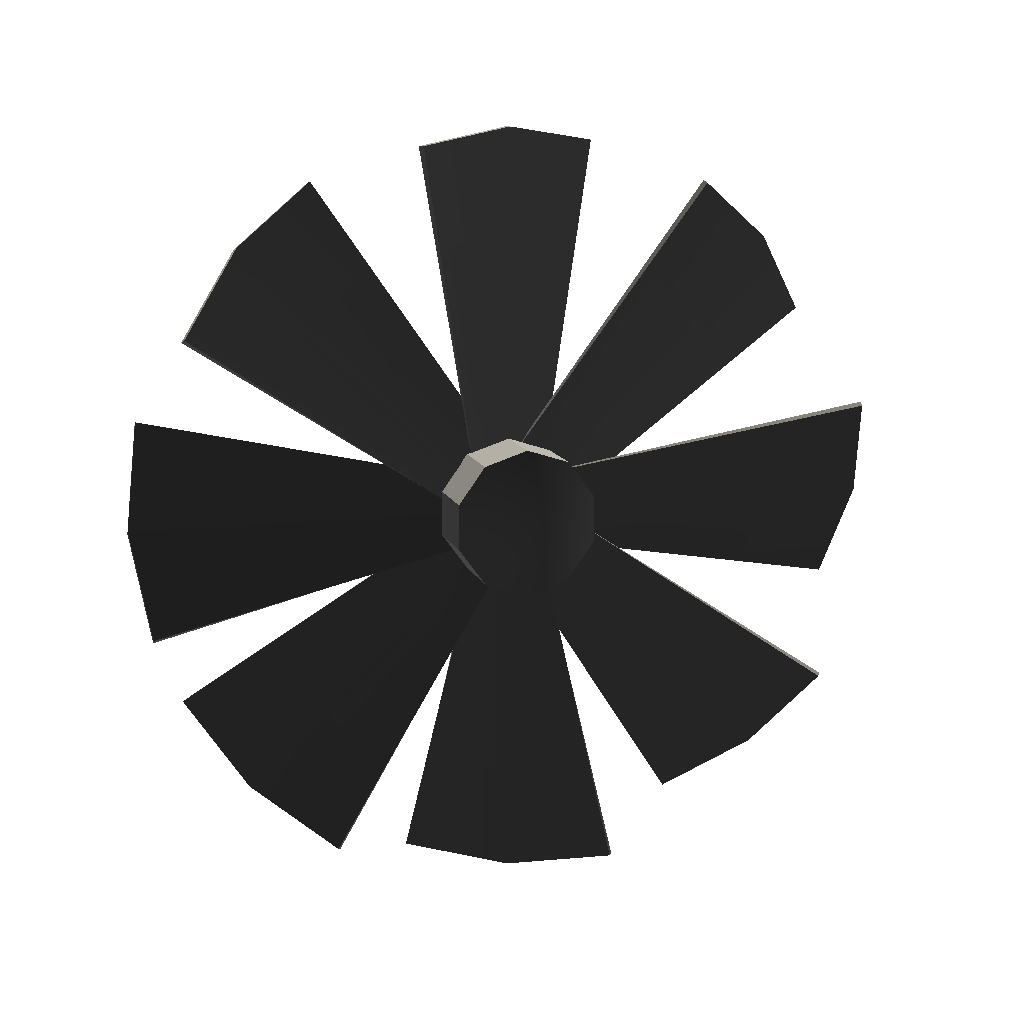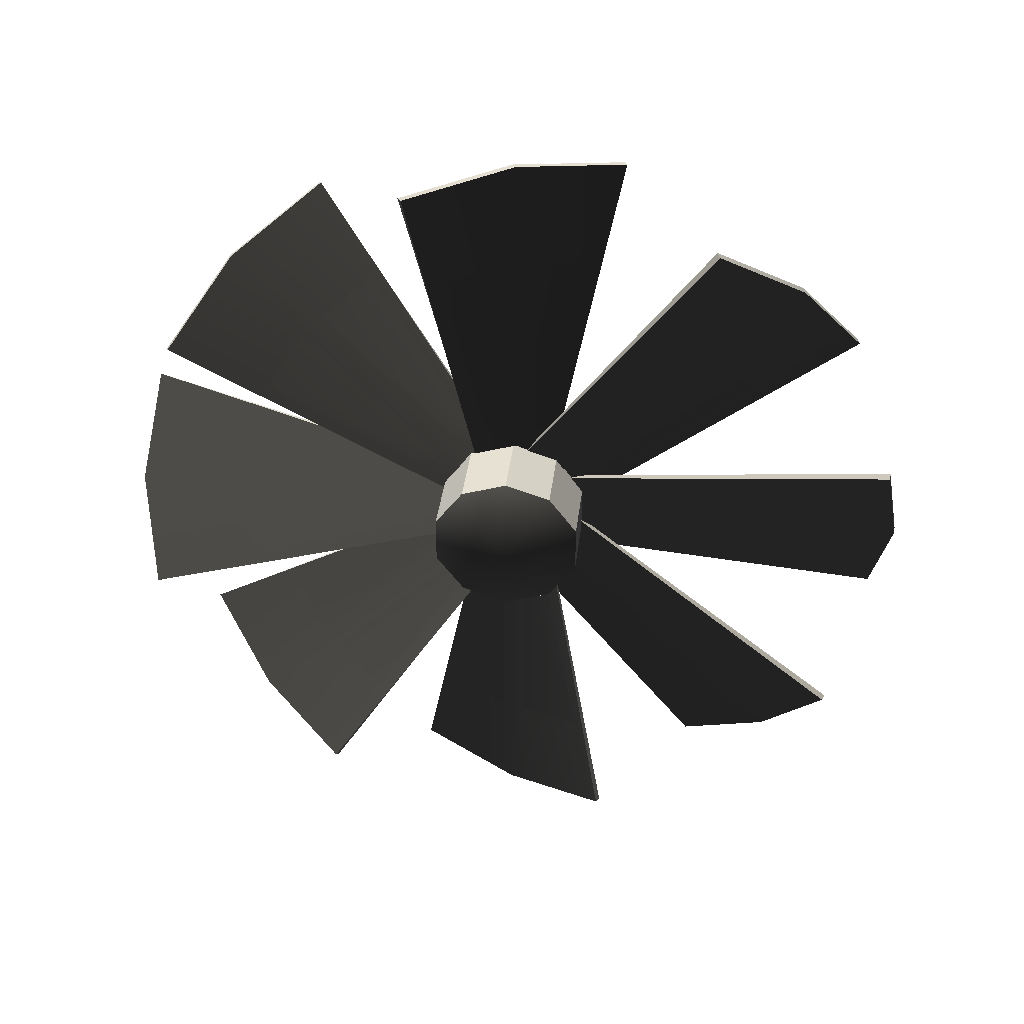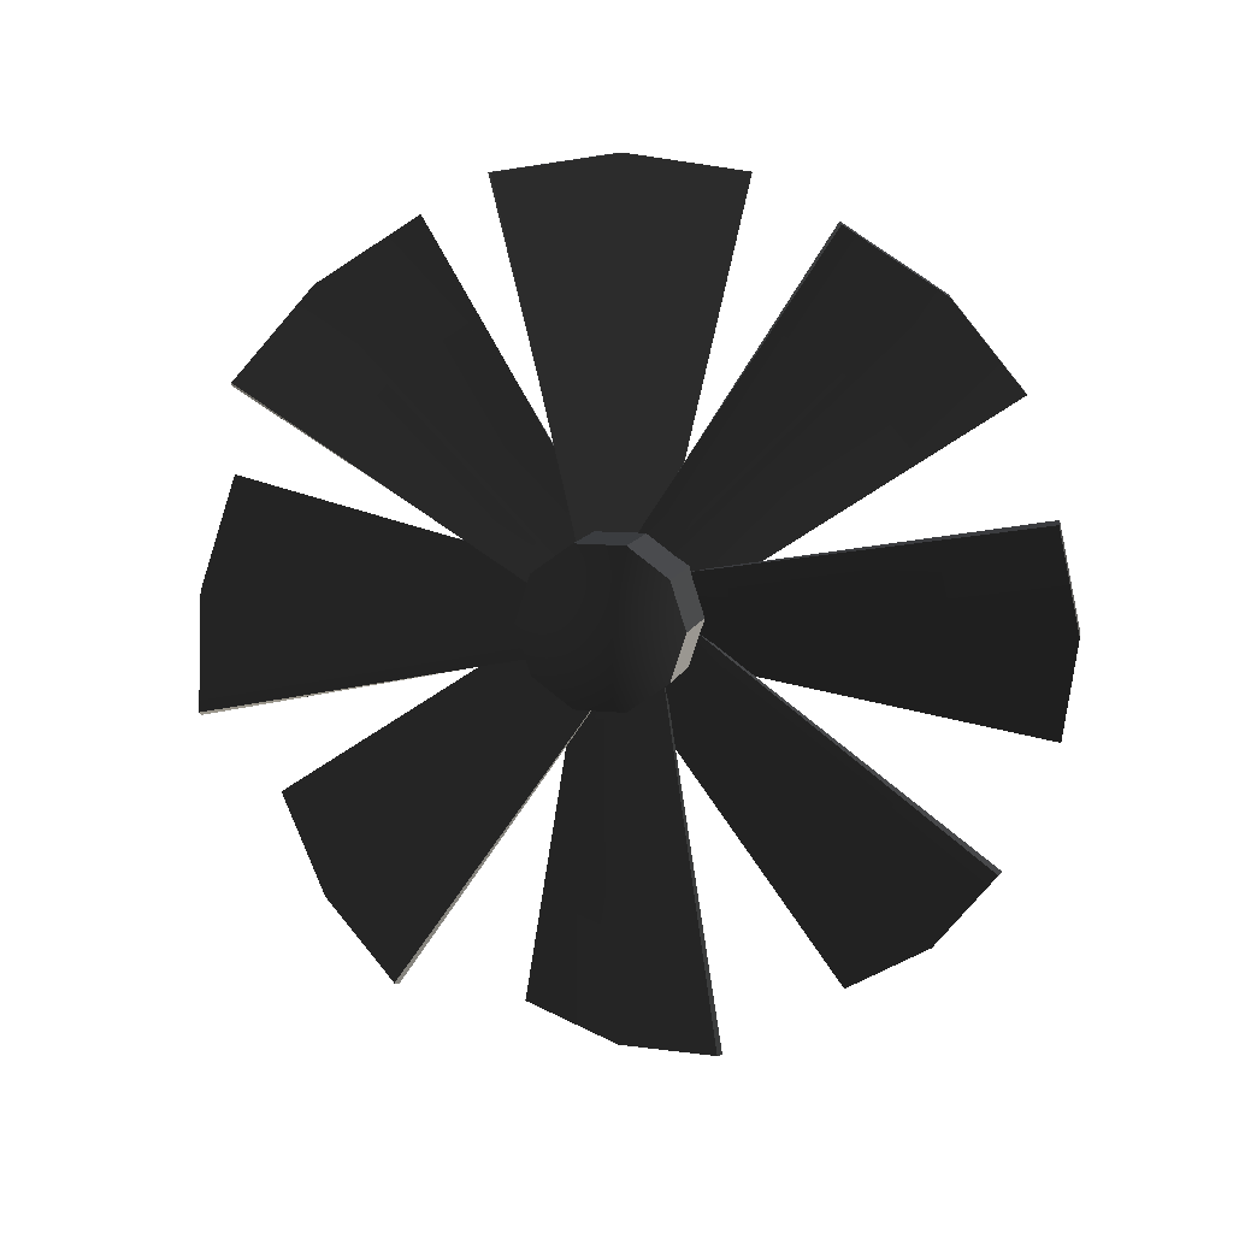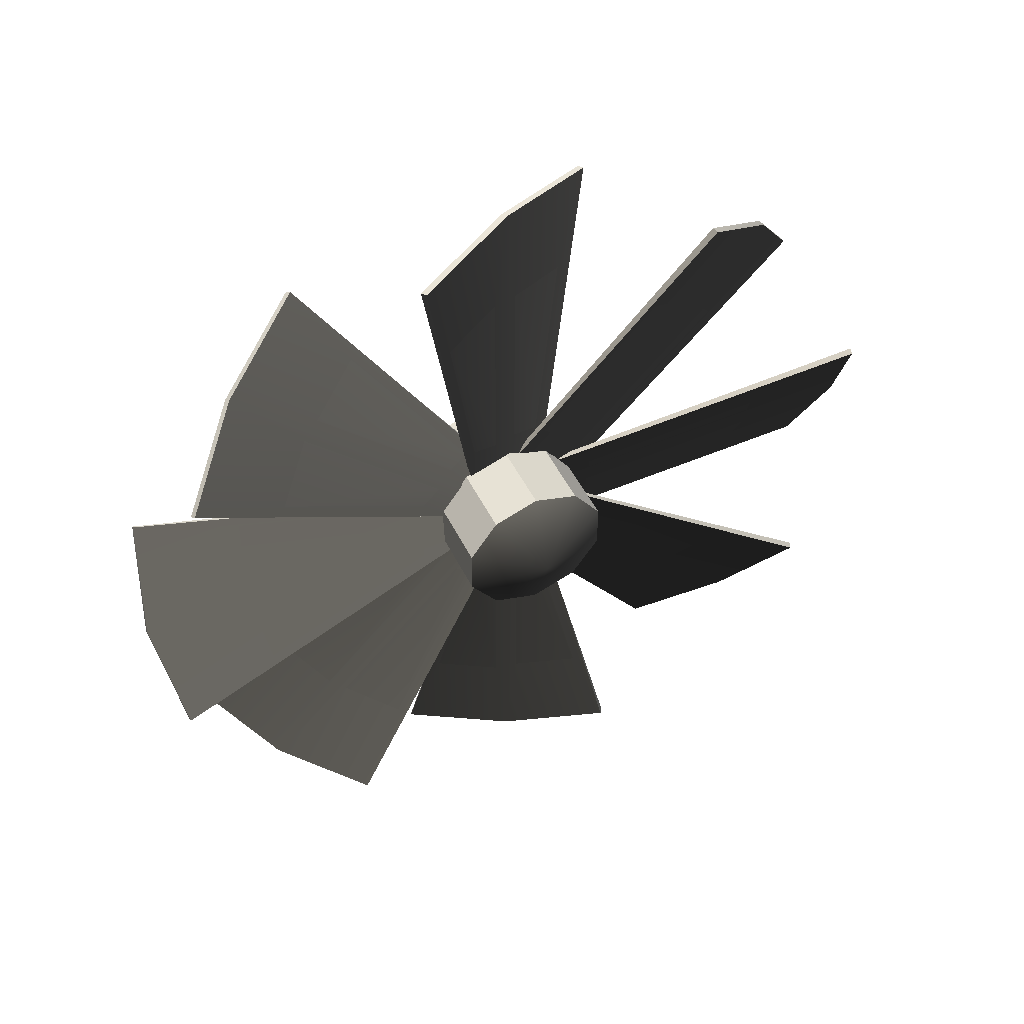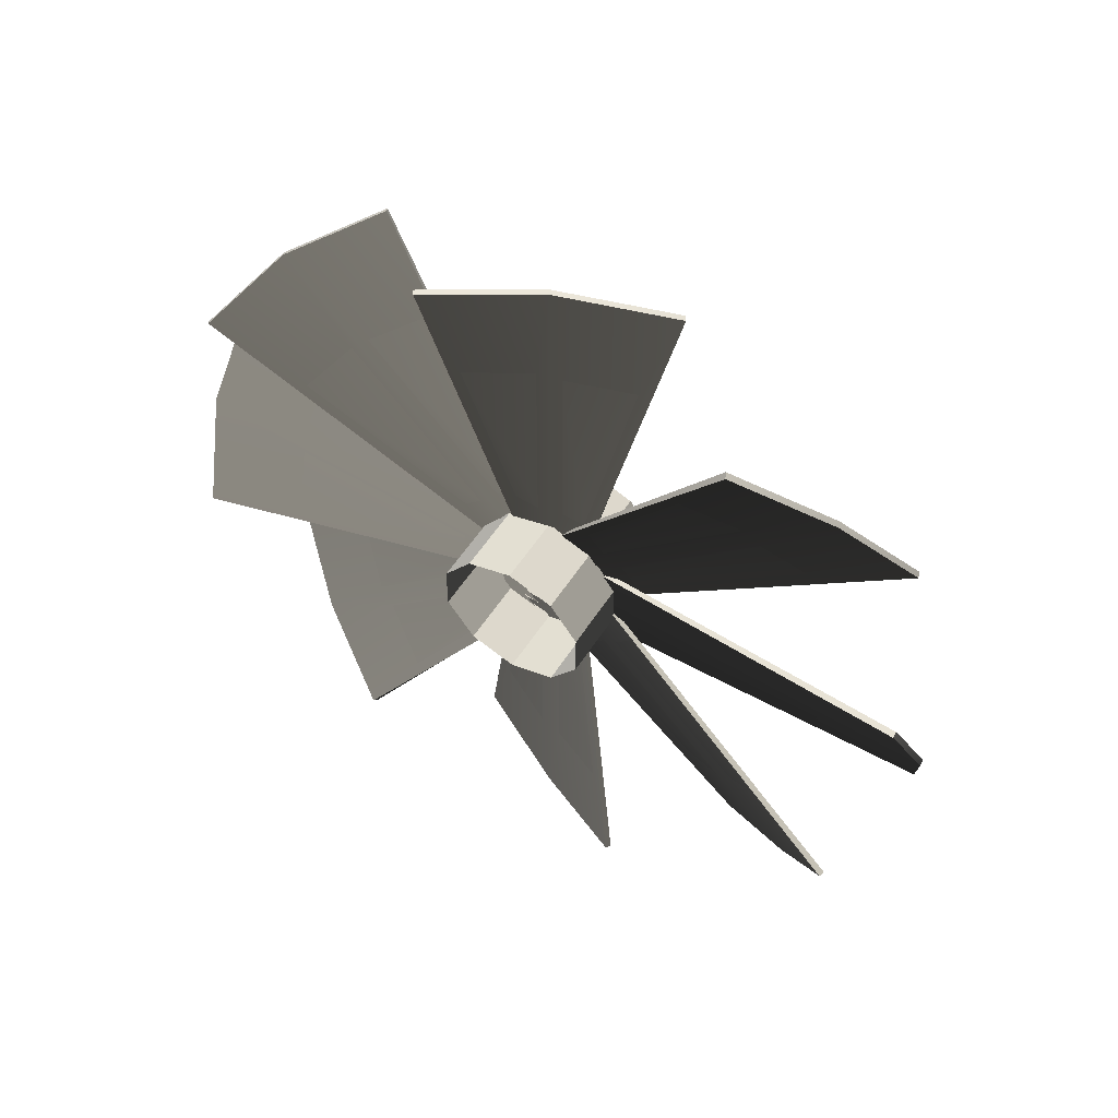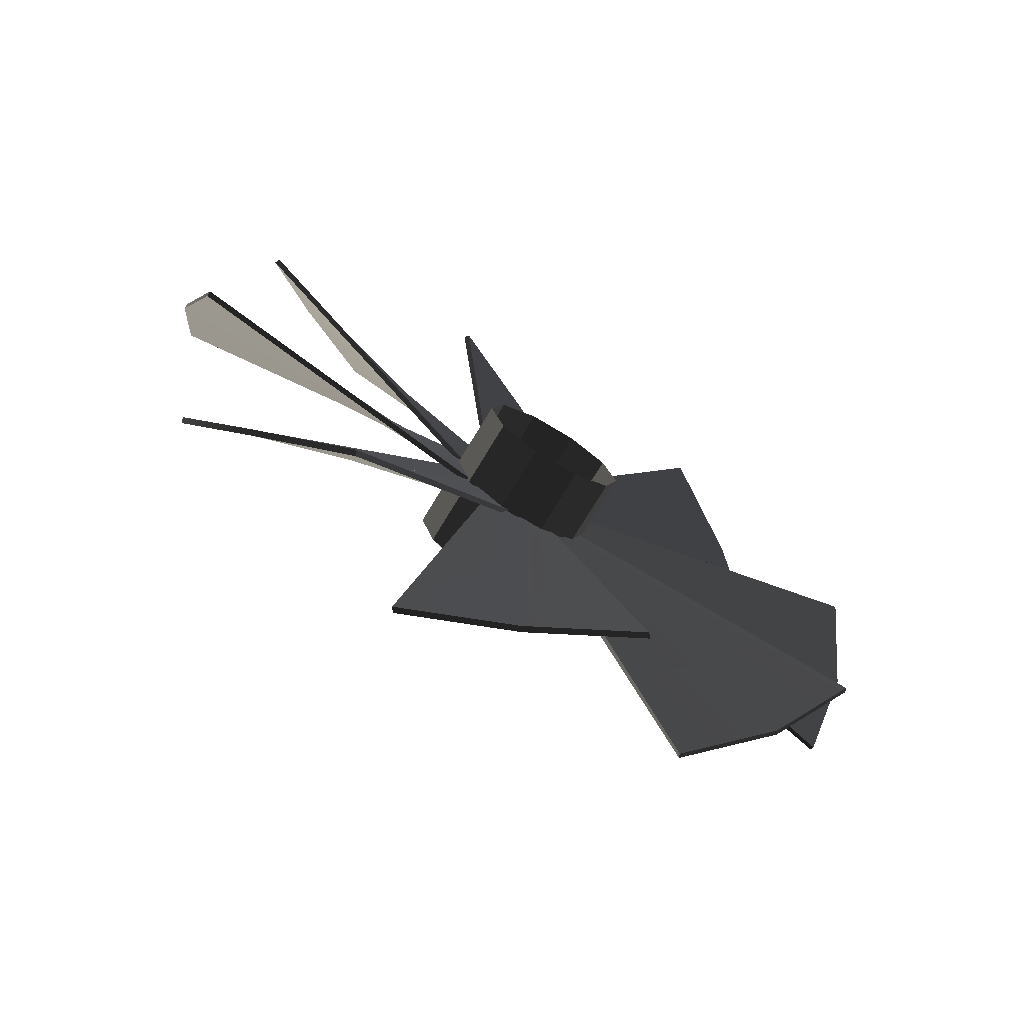
<metadata>
{"format":"obj","ext":"obj","renderer":"f3d","projection":"perspective","resolution":1024,"background":"white","views":[{"elev":12.6,"azim":73.8,"up":"+Y"},{"elev":37.4,"azim":96.7,"up":"+Y"},{"elev":10.8,"azim":104.8,"up":"+Z"},{"elev":49.3,"azim":64.4,"up":"+Y"},{"elev":54.9,"azim":-57.8,"up":"+Y"},{"elev":-73.3,"azim":-121.1,"up":"+Z"}]}
</metadata>
<code>
v -0.02613 0.05504 -0.04
v -0.1528 0.05504 -0.04
v -0.1528 0.02102 -0.06472
v -0.02613 0.02102 -0.0647
v -0.02613 0.02102 -0.0647
v -0.1528 0.02102 -0.06472
v -0.1528 -0.02103 -0.06472
v -0.02613 -0.02103 -0.0647
v -0.02613 -0.02103 -0.0647
v -0.1528 -0.02103 -0.06472
v -0.1528 -0.05504 -0.04
v -0.02613 -0.05504 -0.04
v -0.02613 -0.05504 -0.04
v -0.1528 -0.05504 -0.04
v -0.1528 -0.06804 -3.815e-06
v -0.02613 -0.06804 -3.815e-06
v -0.02613 -0.06804 -3.815e-06
v -0.1528 -0.06804 -3.815e-06
v -0.1528 -0.05504 0.03999
v -0.02613 -0.05504 0.03999
v -0.02613 -0.05504 0.03999
v -0.1528 -0.05504 0.03999
v -0.1528 -0.02103 0.06471
v -0.02613 -0.02103 0.06471
v -0.02613 -0.02103 0.06471
v -0.1528 -0.02103 0.06471
v -0.1528 0.02102 0.06471
v -0.02613 0.02102 0.06471
v -0.02613 0.02102 0.06471
v -0.1528 0.02102 0.06471
v -0.1528 0.05504 0.03999
v -0.02613 0.05504 0.03999
v -0.02613 0.05504 0.03999
v -0.1528 0.05504 0.03999
v -0.1528 0.06804 -3.815e-06
v -0.02613 0.06804 -3.815e-06
v -0.02613 0.06804 -3.815e-06
v -0.1528 0.06804 -3.815e-06
v -0.1528 0.05504 -0.04
v -0.02613 0.05504 -0.04
v -0.02613 0.02102 -0.0647
v -2.384e-06 -7.153e-07 -3.815e-06
v -0.02613 0.05504 -0.04
v -0.02613 -0.02103 -0.0647
v -0.02613 -0.05504 -0.04
v -0.02613 -0.06804 -3.815e-06
v -0.02613 -0.05504 0.03999
v -0.02613 -0.02103 0.06471
v -0.02613 0.02102 0.06471
v -0.02613 0.05504 0.03999
v -0.02613 0.06804 -3.815e-06
v -0.09296 0.03563 -0.05492
v -0.04978 0.0933 -0.3418
v -0.04566 0.09011 -0.3418
v -0.08817 0.03563 -0.05492
v -0.04978 0.0933 -0.3418
v -0.09262 0.001596 -0.3565
v -0.0885 -0.001595 -0.3565
v -0.04566 0.09011 -0.3418
v -0.1313 -0.0933 -0.3418
v -0.1354 -0.09011 -0.3418
v -0.1354 -0.09011 -0.3418
v -0.09296 -0.03563 -0.05492
v -0.08817 -0.03563 -0.05492
v -0.1313 -0.0933 -0.3418
v -0.08817 -7.153e-07 -0.05492
v -0.0885 -0.001595 -0.3565
v -0.1313 -0.0933 -0.3418
v -0.08817 -0.03563 -0.05492
v -0.08817 0.03563 -0.05492
v -0.04566 0.09011 -0.3418
v -0.09296 -0.03563 -0.05492
v -0.1354 -0.09011 -0.3418
v -0.09262 0.001596 -0.3565
v -0.09296 -7.153e-07 -0.05492
v -0.04978 0.0933 -0.3418
v -0.09296 0.03563 -0.05492
v -0.09296 0.06402 -0.01363
v -0.04978 0.3077 -0.1758
v -0.04566 0.3054 -0.178
v -0.08817 0.06402 -0.01363
v -0.04978 0.3077 -0.1758
v -0.09262 0.2532 -0.251
v -0.0885 0.251 -0.2532
v -0.04566 0.3054 -0.178
v -0.1313 0.1757 -0.3077
v -0.1354 0.178 -0.3054
v -0.1354 0.178 -0.3054
v -0.09296 0.01363 -0.06403
v -0.08817 0.01363 -0.06403
v -0.1313 0.1757 -0.3077
v -0.08817 0.03883 -0.03884
v -0.0885 0.251 -0.2532
v -0.1313 0.1757 -0.3077
v -0.08817 0.01363 -0.06403
v -0.08817 0.06402 -0.01363
v -0.04566 0.3054 -0.178
v -0.09296 0.01363 -0.06403
v -0.1354 0.178 -0.3054
v -0.09262 0.2532 -0.251
v -0.09296 0.03883 -0.03884
v -0.04978 0.3077 -0.1758
v -0.09296 0.06402 -0.01363
v -0.09296 0.05491 0.03563
v -0.04978 0.3418 0.09329
v -0.04566 0.3418 0.0901
v -0.08817 0.05491 0.03563
v -0.04978 0.3418 0.09329
v -0.09262 0.3565 0.001598
v -0.0885 0.3565 -0.001591
v -0.04566 0.3418 0.0901
v -0.1313 0.3418 -0.0933
v -0.1354 0.3418 -0.09011
v -0.1354 0.3418 -0.09011
v -0.09296 0.05491 -0.03563
v -0.08817 0.05491 -0.03563
v -0.1313 0.3418 -0.0933
v -0.08817 0.05491 -3.815e-06
v -0.0885 0.3565 -0.001591
v -0.1313 0.3418 -0.0933
v -0.08817 0.05491 -0.03563
v -0.08817 0.05491 0.03563
v -0.04566 0.3418 0.0901
v -0.09296 0.05491 -0.03563
v -0.1354 0.3418 -0.09011
v -0.09262 0.3565 0.001598
v -0.09296 0.05491 -3.815e-06
v -0.04978 0.3418 0.09329
v -0.09296 0.05491 0.03563
v -0.09296 0.01363 0.06401
v -0.04978 0.1757 0.3077
v -0.04566 0.178 0.3054
v -0.08817 0.01363 0.06401
v -0.04978 0.1757 0.3077
v -0.09262 0.251 0.2532
v -0.0885 0.2532 0.251
v -0.04566 0.178 0.3054
v -0.1313 0.3077 0.1757
v -0.1354 0.3054 0.178
v -0.1354 0.3054 0.178
v -0.09296 0.06402 0.01362
v -0.08817 0.06402 0.01362
v -0.1313 0.3077 0.1757
v -0.08817 0.03883 0.03881
v -0.0885 0.2532 0.251
v -0.1313 0.3077 0.1757
v -0.08817 0.06402 0.01362
v -0.08817 0.01363 0.06401
v -0.04566 0.178 0.3054
v -0.09296 0.06402 0.01362
v -0.1354 0.3054 0.178
v -0.09262 0.251 0.2532
v -0.09296 0.03883 0.03881
v -0.04978 0.1757 0.3077
v -0.09296 0.01363 0.06401
v -0.09296 -0.03563 0.0549
v -0.04978 -0.0933 0.3418
v -0.04566 -0.09011 0.3418
v -0.08817 -0.03563 0.0549
v -0.04978 -0.0933 0.3418
v -0.09262 -0.001597 0.3565
v -0.0885 0.001594 0.3565
v -0.04566 -0.09011 0.3418
v -0.1313 0.0933 0.3418
v -0.1354 0.0901 0.3418
v -0.1354 0.0901 0.3418
v -0.09296 0.03563 0.0549
v -0.08817 0.03563 0.0549
v -0.1313 0.0933 0.3418
v -0.08817 -7.153e-07 0.0549
v -0.0885 0.001594 0.3565
v -0.1313 0.0933 0.3418
v -0.08817 0.03563 0.0549
v -0.08817 -0.03563 0.0549
v -0.04566 -0.09011 0.3418
v -0.09296 0.03563 0.0549
v -0.1354 0.0901 0.3418
v -0.09262 -0.001597 0.3565
v -0.09296 -7.153e-07 0.0549
v -0.04978 -0.0933 0.3418
v -0.09296 -0.03563 0.0549
v -0.09296 -0.06402 0.01362
v -0.04978 -0.3077 0.1757
v -0.04566 -0.3054 0.178
v -0.08817 -0.06402 0.01362
v -0.04978 -0.3077 0.1757
v -0.09262 -0.2532 0.251
v -0.0885 -0.251 0.2532
v -0.04566 -0.3054 0.178
v -0.1313 -0.1757 0.3077
v -0.1354 -0.178 0.3054
v -0.1354 -0.178 0.3054
v -0.09296 -0.01363 0.06401
v -0.08817 -0.01363 0.06401
v -0.1313 -0.1757 0.3077
v -0.08817 -0.03883 0.03881
v -0.0885 -0.251 0.2532
v -0.1313 -0.1757 0.3077
v -0.08817 -0.01363 0.06401
v -0.08817 -0.06402 0.01362
v -0.04566 -0.3054 0.178
v -0.09296 -0.01363 0.06401
v -0.1354 -0.178 0.3054
v -0.09262 -0.2532 0.251
v -0.09296 -0.03883 0.03881
v -0.04978 -0.3077 0.1757
v -0.09296 -0.06402 0.01362
v -0.09296 -0.05491 -0.03563
v -0.04978 -0.3418 -0.0933
v -0.04566 -0.3418 -0.09011
v -0.08817 -0.05491 -0.03563
v -0.04978 -0.3418 -0.0933
v -0.09262 -0.3565 -0.001591
v -0.0885 -0.3565 0.001598
v -0.04566 -0.3418 -0.09011
v -0.1313 -0.3418 0.09329
v -0.1354 -0.3418 0.0901
v -0.1354 -0.3418 0.0901
v -0.09296 -0.05491 0.03563
v -0.08817 -0.05491 0.03563
v -0.1313 -0.3418 0.09329
v -0.08817 -0.05491 -3.815e-06
v -0.0885 -0.3565 0.001598
v -0.1313 -0.3418 0.09329
v -0.08817 -0.05491 0.03563
v -0.08817 -0.05491 -0.03563
v -0.04566 -0.3418 -0.09011
v -0.09296 -0.05491 0.03563
v -0.1354 -0.3418 0.0901
v -0.09262 -0.3565 -0.001591
v -0.09296 -0.05491 -3.815e-06
v -0.04978 -0.3418 -0.0933
v -0.09296 -0.05491 -0.03563
v -0.09296 -0.01363 -0.06403
v -0.04978 -0.1757 -0.3077
v -0.04566 -0.178 -0.3054
v -0.08817 -0.01363 -0.06403
v -0.04978 -0.1757 -0.3077
v -0.09262 -0.251 -0.2532
v -0.0885 -0.2532 -0.251
v -0.04566 -0.178 -0.3054
v -0.1313 -0.3077 -0.1758
v -0.1354 -0.3054 -0.178
v -0.1354 -0.3054 -0.178
v -0.09296 -0.06402 -0.01363
v -0.08817 -0.06402 -0.01363
v -0.1313 -0.3077 -0.1758
v -0.08817 -0.03883 -0.03884
v -0.0885 -0.2532 -0.251
v -0.1313 -0.3077 -0.1758
v -0.08817 -0.06402 -0.01363
v -0.08817 -0.01363 -0.06403
v -0.04566 -0.178 -0.3054
v -0.09296 -0.06402 -0.01363
v -0.1354 -0.3054 -0.178
v -0.09262 -0.251 -0.2532
v -0.09296 -0.03883 -0.03884
v -0.04978 -0.1757 -0.3077
v -0.09296 -0.01363 -0.06403
g mesh_props_airing_02_A_2701_110
f 1 3 2
f 1 4 3
f 5 7 6
f 5 8 7
f 9 11 10
f 9 12 11
f 13 15 14
f 13 16 15
f 17 19 18
f 17 20 19
f 21 23 22
f 21 24 23
f 25 27 26
f 25 28 27
f 29 31 30
f 29 32 31
f 33 35 34
f 33 36 35
f 37 39 38
f 37 40 39
f 41 43 42
f 44 41 42
f 45 44 42
f 46 45 42
f 47 46 42
f 48 47 42
f 49 48 42
f 50 49 42
f 51 50 42
f 43 51 42
f 52 54 53
f 52 55 54
f 56 58 57
f 56 59 58
f 57 58 60
f 57 60 61
f 62 64 63
f 62 65 64
f 66 68 67
f 66 69 68
f 70 66 67
f 70 67 71
f 72 74 73
f 72 75 74
f 75 76 74
f 75 77 76
f 78 80 79
f 78 81 80
f 82 84 83
f 82 85 84
f 83 84 86
f 83 86 87
f 88 90 89
f 88 91 90
f 92 94 93
f 92 95 94
f 96 92 93
f 96 93 97
f 98 100 99
f 98 101 100
f 101 102 100
f 101 103 102
f 104 106 105
f 104 107 106
f 108 110 109
f 108 111 110
f 109 110 112
f 109 112 113
f 114 116 115
f 114 117 116
f 118 120 119
f 118 121 120
f 122 118 119
f 122 119 123
f 124 126 125
f 124 127 126
f 127 128 126
f 127 129 128
f 130 132 131
f 130 133 132
f 134 136 135
f 134 137 136
f 135 136 138
f 135 138 139
f 140 142 141
f 140 143 142
f 144 146 145
f 144 147 146
f 148 144 145
f 148 145 149
f 150 152 151
f 150 153 152
f 153 154 152
f 153 155 154
f 156 158 157
f 156 159 158
f 160 162 161
f 160 163 162
f 161 162 164
f 161 164 165
f 166 168 167
f 166 169 168
f 170 172 171
f 170 173 172
f 174 170 171
f 174 171 175
f 176 178 177
f 176 179 178
f 179 180 178
f 179 181 180
f 182 184 183
f 182 185 184
f 186 188 187
f 186 189 188
f 187 188 190
f 187 190 191
f 192 194 193
f 192 195 194
f 196 198 197
f 196 199 198
f 200 196 197
f 200 197 201
f 202 204 203
f 202 205 204
f 205 206 204
f 205 207 206
f 208 210 209
f 208 211 210
f 212 214 213
f 212 215 214
f 213 214 216
f 213 216 217
f 218 220 219
f 218 221 220
f 222 224 223
f 222 225 224
f 226 222 223
f 226 223 227
f 228 230 229
f 228 231 230
f 231 232 230
f 231 233 232
f 234 236 235
f 234 237 236
f 238 240 239
f 238 241 240
f 239 240 242
f 239 242 243
f 244 246 245
f 244 247 246
f 248 250 249
f 248 251 250
f 252 248 249
f 252 249 253
f 254 256 255
f 254 257 256
f 257 258 256
f 257 259 258

</code>
